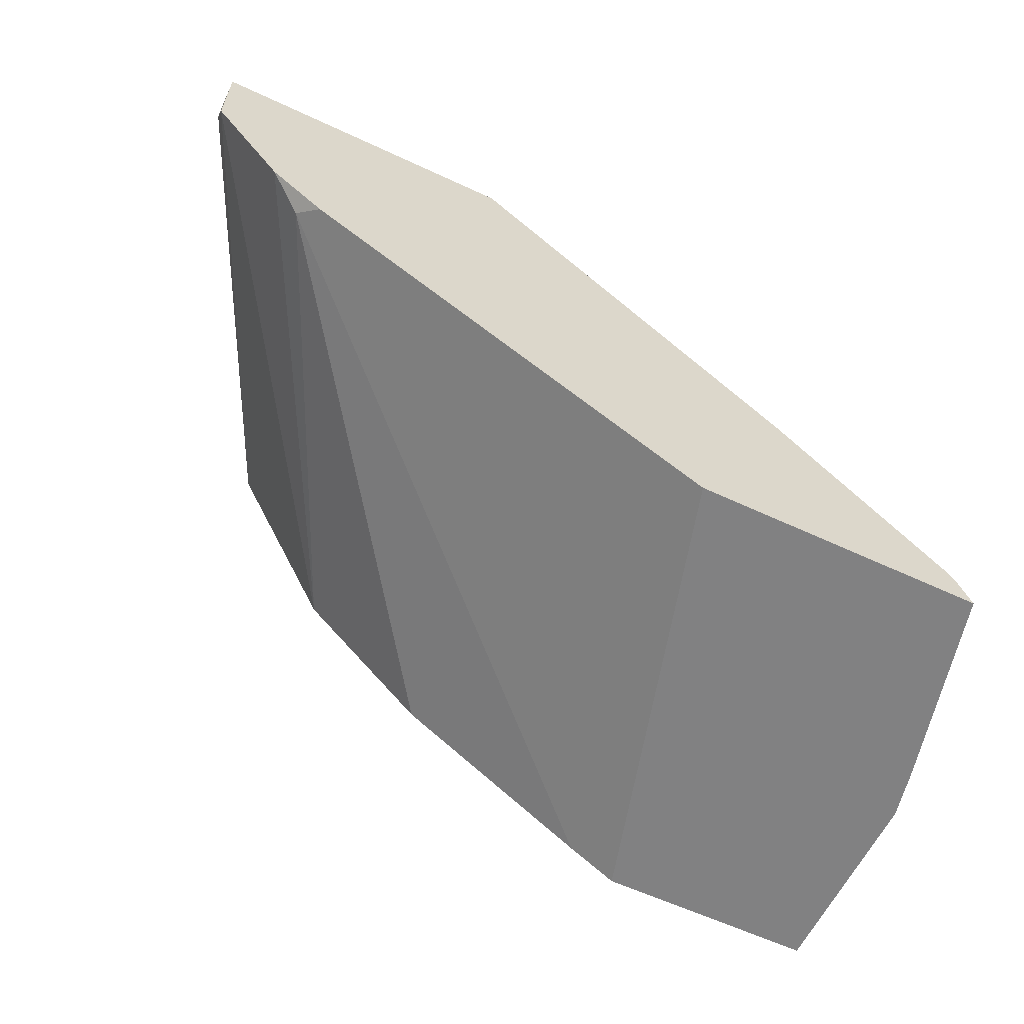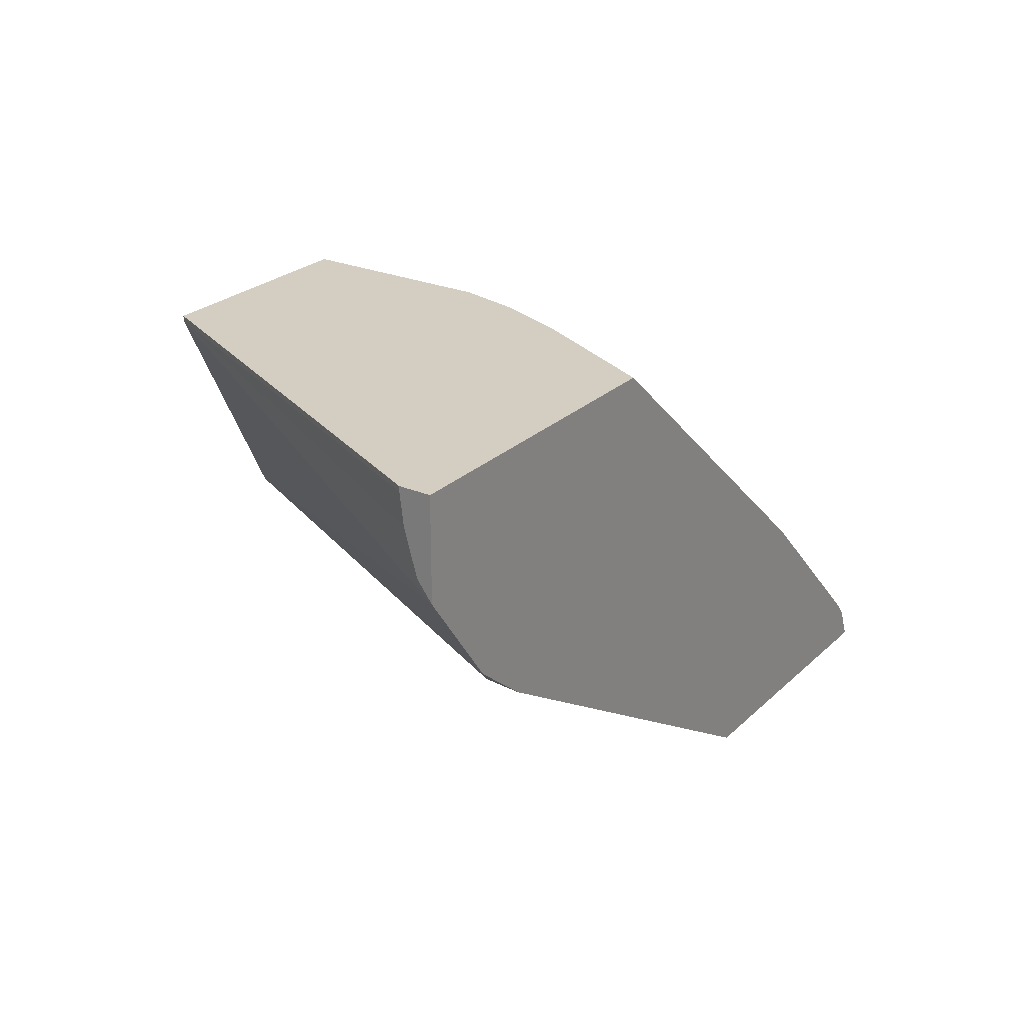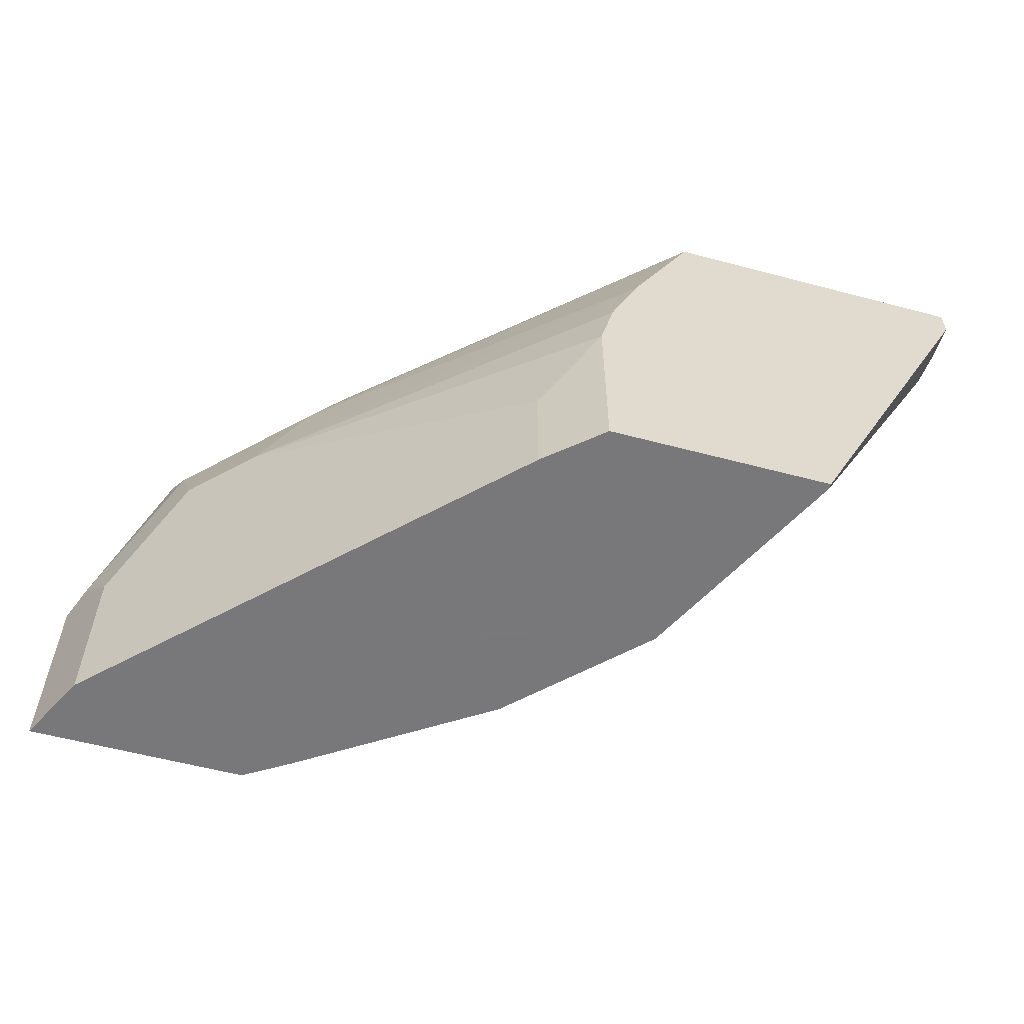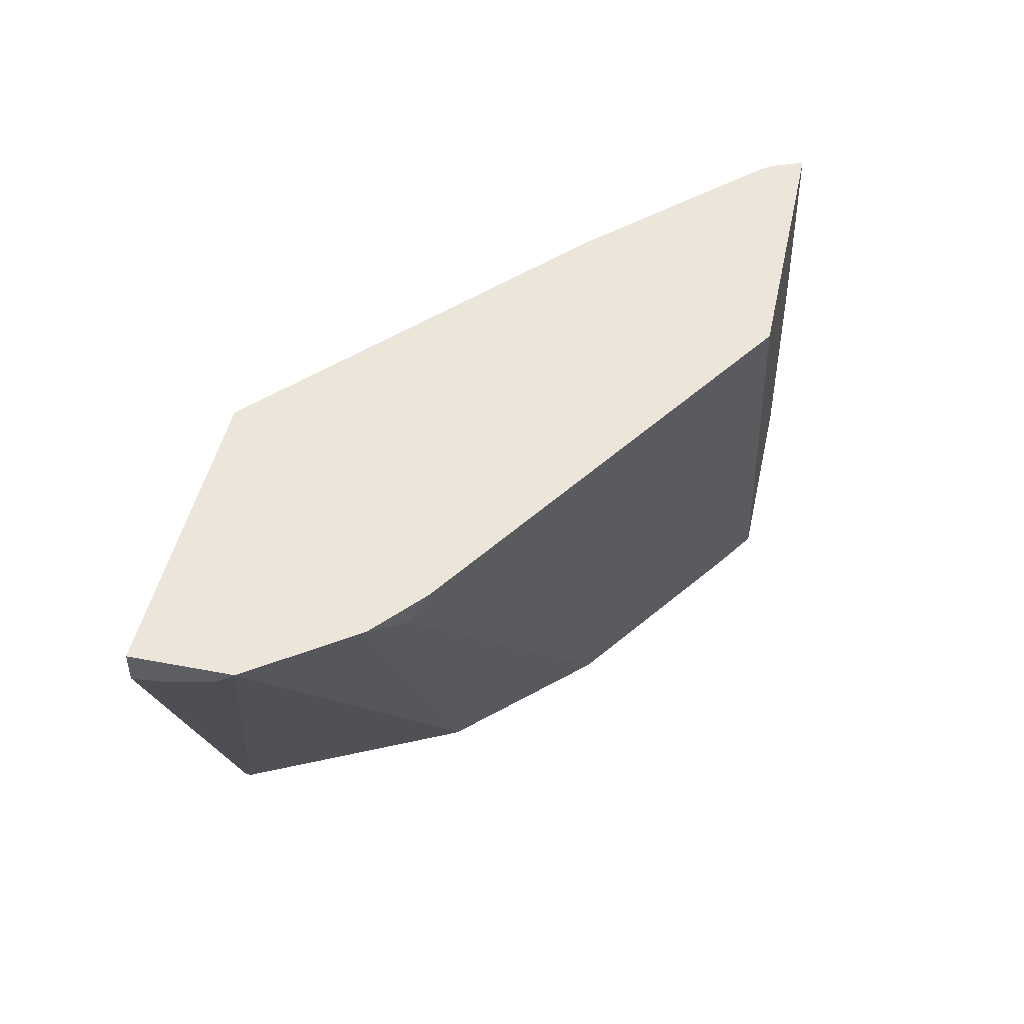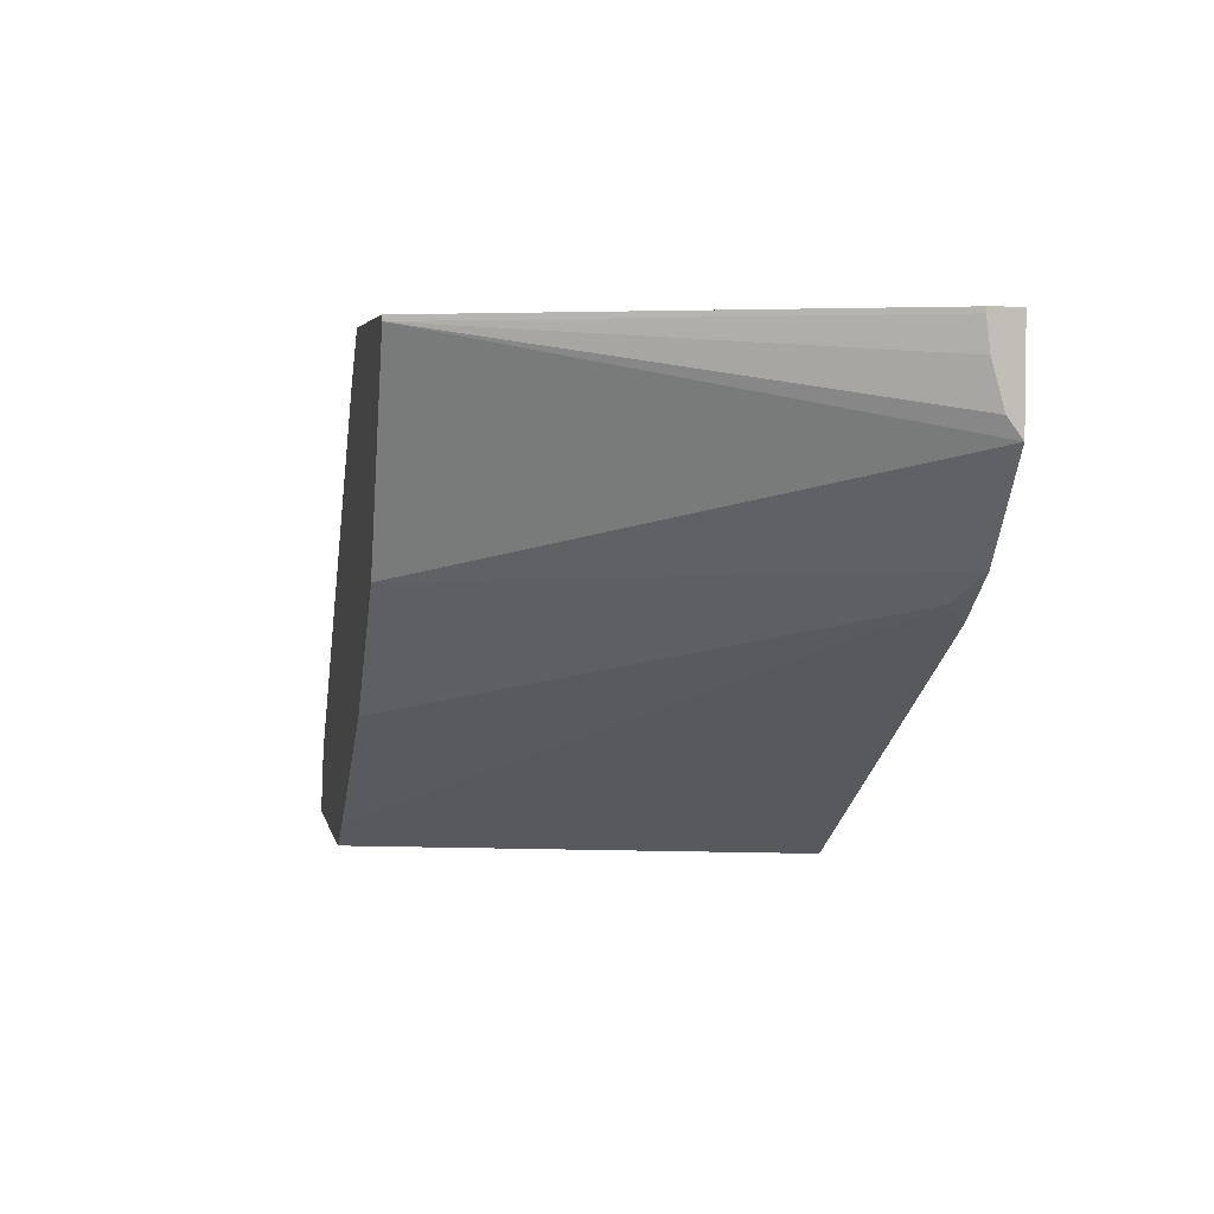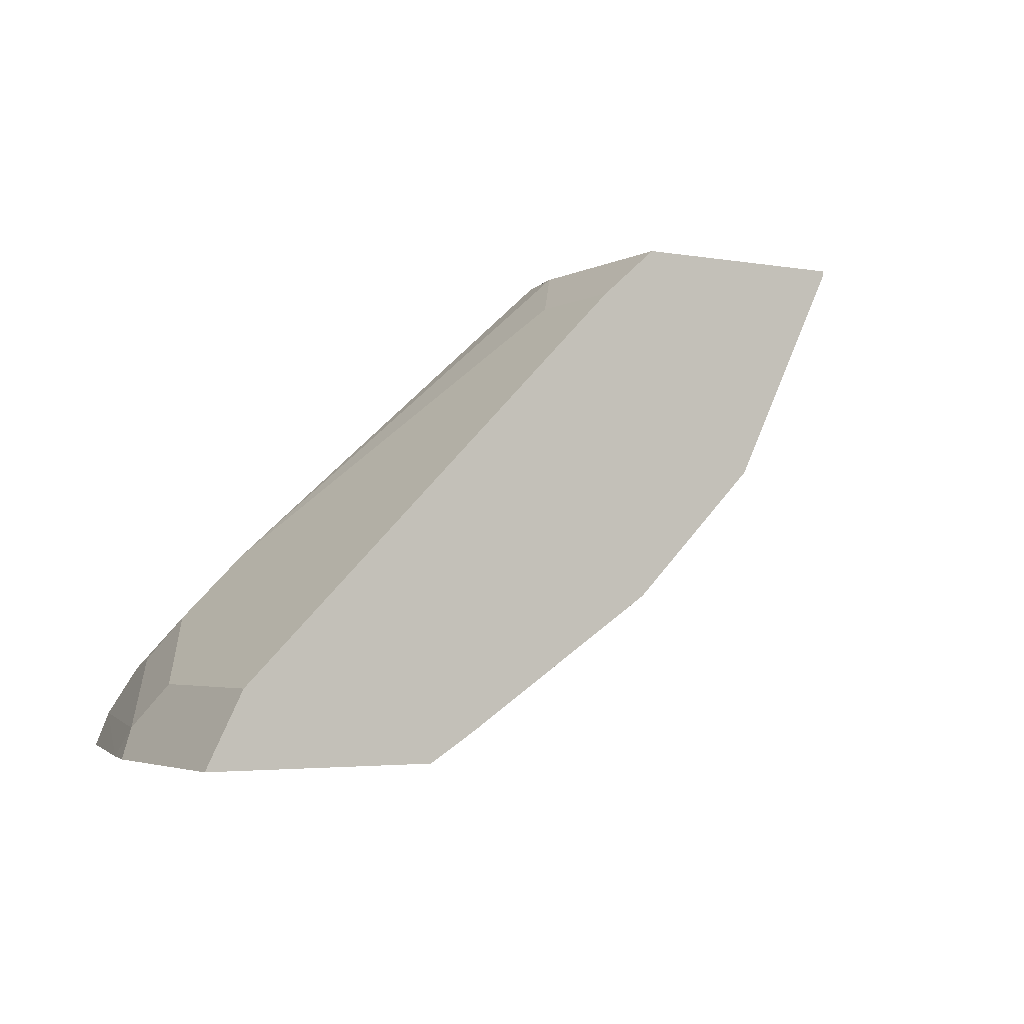
<metadata>
{"format":"obj","ext":"obj","renderer":"f3d","projection":"perspective","resolution":1024,"background":"white","views":[{"elev":-60.4,"azim":-25.5,"up":"+Y"},{"elev":25.3,"azim":-55.4,"up":"+Y"},{"elev":-57.6,"azim":164.6,"up":"+Z"},{"elev":47.2,"azim":-77.8,"up":"+Z"},{"elev":4.0,"azim":-101.1,"up":"+Y"},{"elev":-3.4,"azim":148.9,"up":"+Y"}]}
</metadata>
<code>
v 0.4388 0.2388 0.2343
v 0.5098 0.2388 -0.003552
v 0.5927 0.2388 0.2343
v 0.2252 0.3725 0.2343
v 0.6257 0.2388 -0.003552
v 0.2152 0.3808 0.2235
v 0.4857 0.2539 -0.003552
v 0.62 0.2388 0.1283
v 0.5856 0.2562 0.2343
v 0.1971 0.3957 0.2343
v 0.6108 0.2685 -0.003552
v 0.6257 0.2388 0.1028
v 0.3201 0.3863 -0.003552
v 0.3863 0.3201 -0.003552
v 0.6181 0.2539 0.1104
v 0.585 0.287 0.1766
v 0.5795 0.2815 0.207
v 0.5807 0.2624 0.2343
v 0.1598 0.4475 0.2343
v 0.6071 0.276 -0.003552
v 0.6071 0.276 0.08832
v 0.2981 0.4305 -0.003552
v 0.5739 0.3091 0.1545
v 0.5132 0.3477 0.207
v 0.5476 0.2955 0.2343
v 0.1598 0.4994 0.2343
v 0.1598 0.4579 0.2265
v 0.265 0.4967 -0.003552
v 0.2797 0.4671 -0.003552
v 0.4415 0.4415 -0.003552
v 0.4415 0.4415 0.05519
v 0.5408 0.3422 0.1545
v 0.4942 0.349 0.2343
v 0.3567 0.4994 0.1666
v 0.3558 0.4994 0.1684
v 0.3236 0.4994 0.2328
v 0.3228 0.4994 0.2343
v 0.1598 0.4994 0.2181
v 0.1598 0.4808 0.2201
v 0.265 0.4994 -0.003552
v 0.1598 0.4967 0.2181
v 0.4084 0.4746 -0.003552
v 0.4084 0.4746 0.05519
v 0.3795 0.4994 0.09659
v 0.3719 0.4994 0.1286
v 0.3795 0.4994 -0.003552
f 24 34 35
f 20 30 31
f 24 32 34
f 24 33 25
f 23 32 24
f 21 32 23
f 21 31 32
f 20 31 21
f 19 29 22
f 19 26 38
f 19 27 28
f 19 39 27
f 19 41 39
f 19 38 41
f 17 25 18
f 17 24 25
f 17 23 24
f 16 21 23
f 24 35 36
f 19 28 29
f 24 36 37
f 30 43 31
f 26 37 36
f 16 23 17
f 42 44 43
f 42 46 44
f 32 45 34
f 32 44 45
f 32 43 44
f 31 43 32
f 30 42 43
f 28 38 40
f 28 41 38
f 28 39 41
f 27 39 28
f 26 40 38
f 26 46 40
f 26 44 46
f 26 45 44
f 26 34 45
f 26 35 34
f 26 36 35
f 24 37 33
f 15 21 16
f 1 2 5
f 12 21 15
f 2 13 22
f 2 14 13
f 2 7 14
f 2 6 7
f 2 4 6
f 1 4 2
f 1 10 4
f 1 19 10
f 2 22 29
f 1 37 26
f 1 25 33
f 1 18 25
f 1 9 18
f 1 3 9
f 1 8 3
f 1 12 8
f 1 5 12
f 13 19 22
f 1 33 37
f 2 29 28
f 1 26 19
f 2 40 46
f 2 28 40
f 11 20 21
f 10 19 13
f 9 17 18
f 9 16 17
f 11 21 12
f 8 15 9
f 8 12 15
f 6 14 7
f 6 13 14
f 9 15 16
f 6 10 13
f 2 42 30
f 2 30 20
f 2 20 11
f 2 46 42
f 3 8 9
f 4 10 6
f 5 11 12
f 2 11 5

</code>
